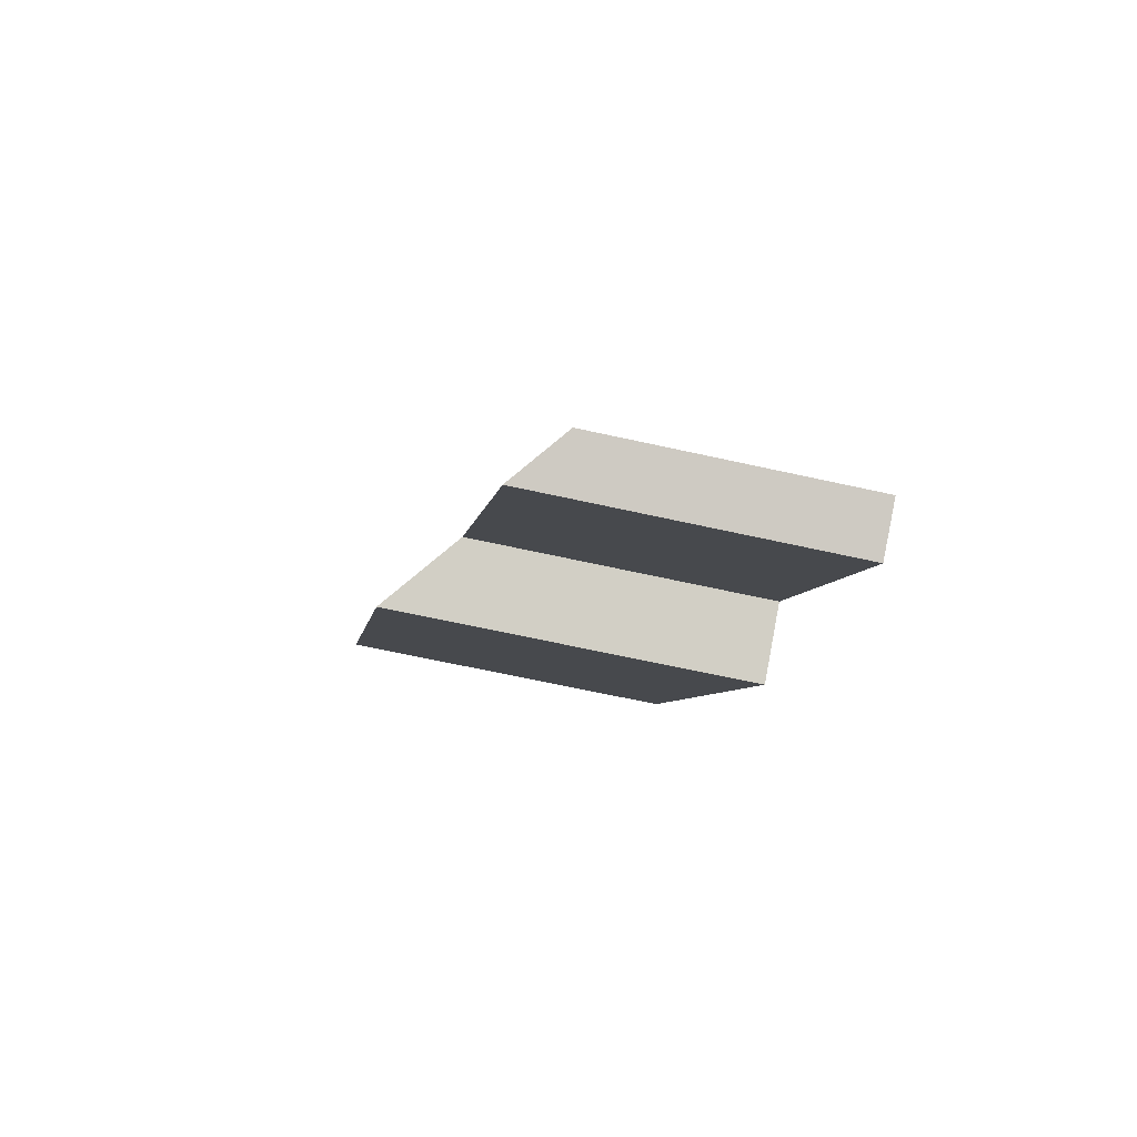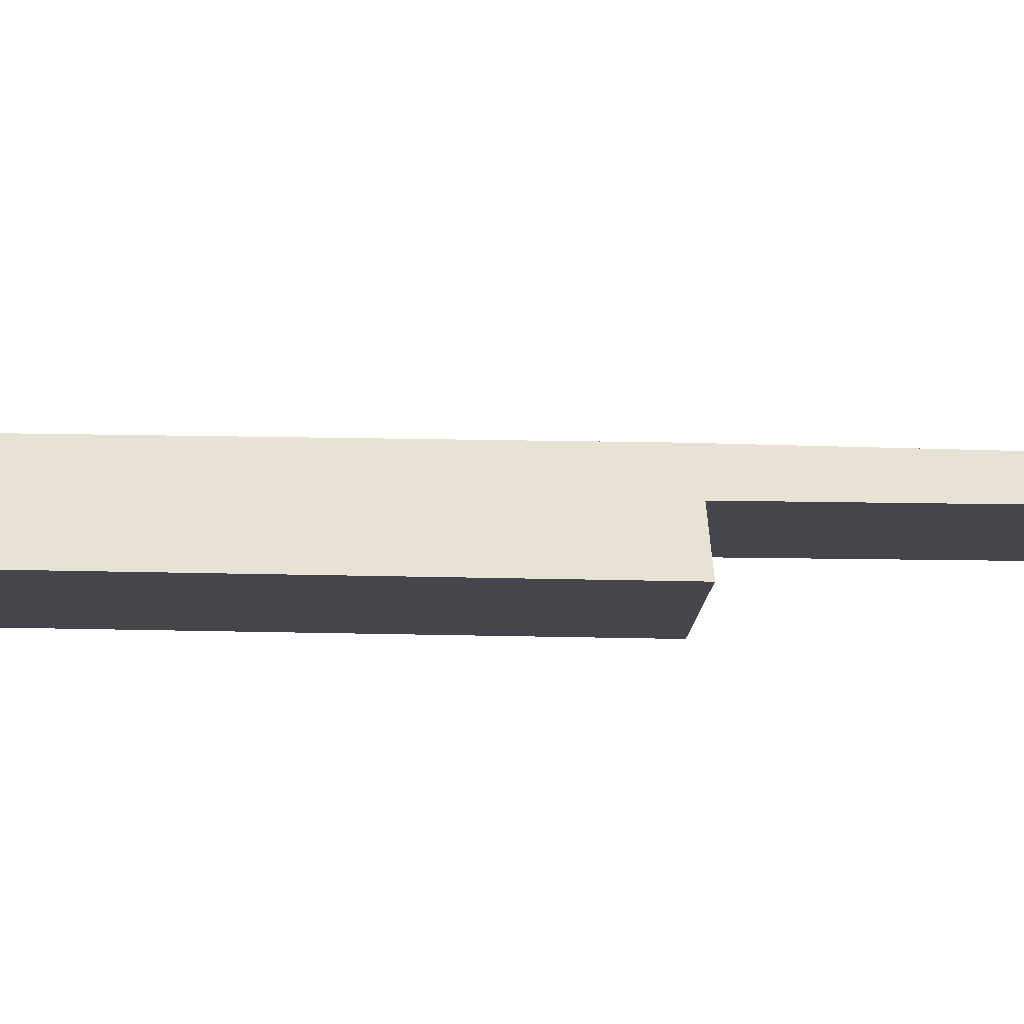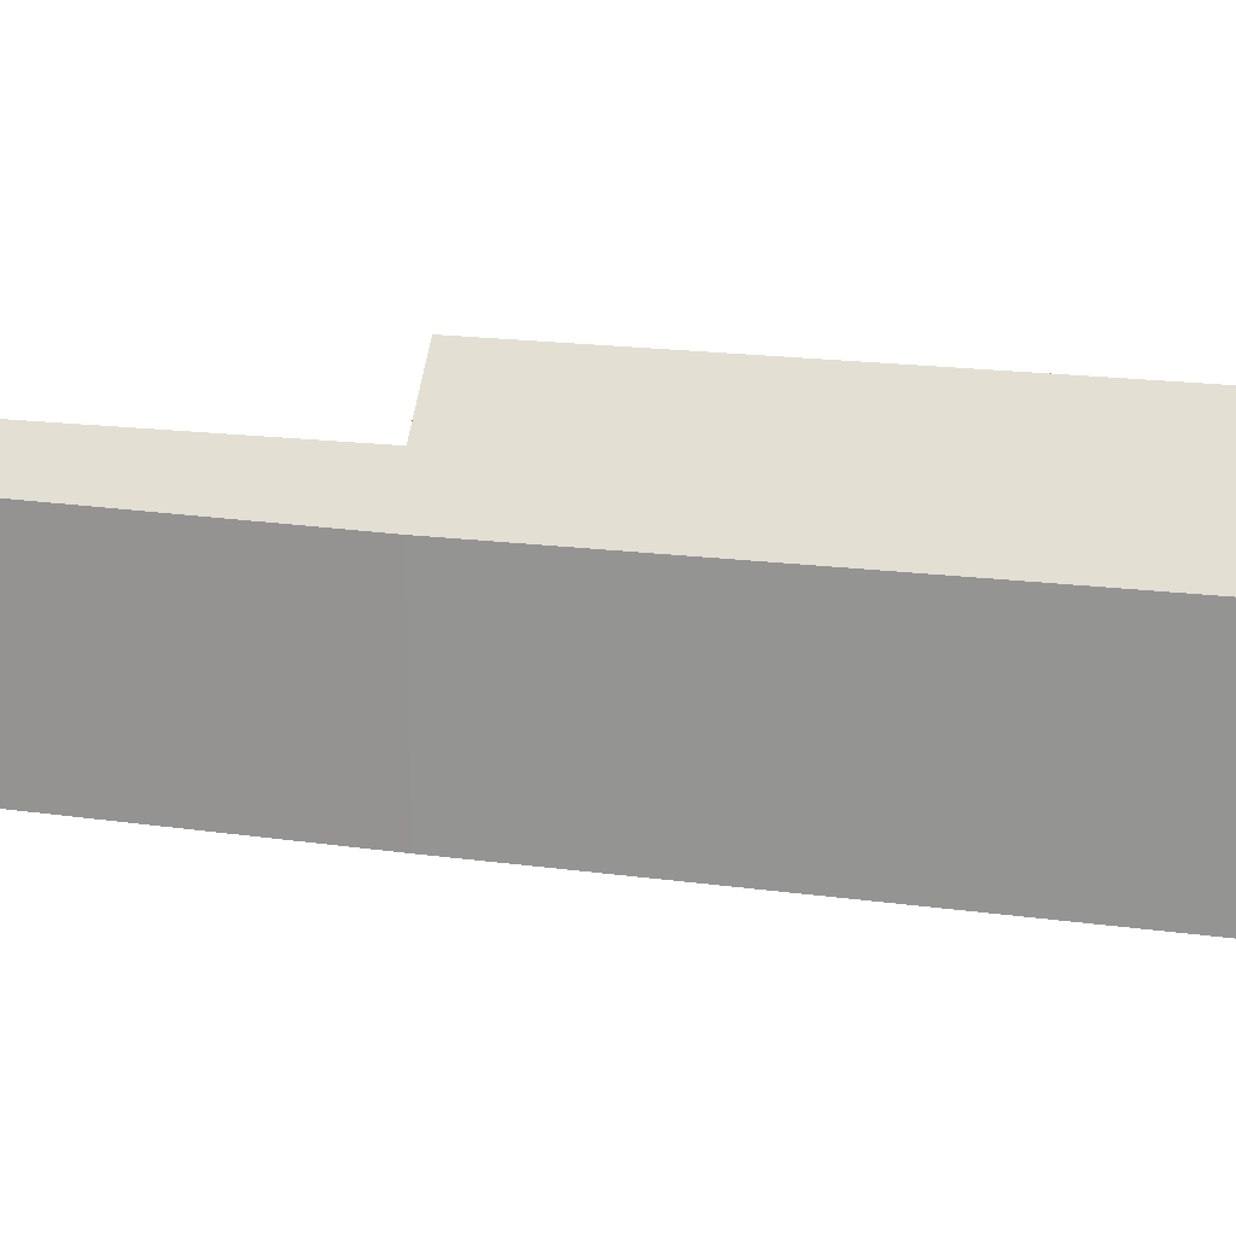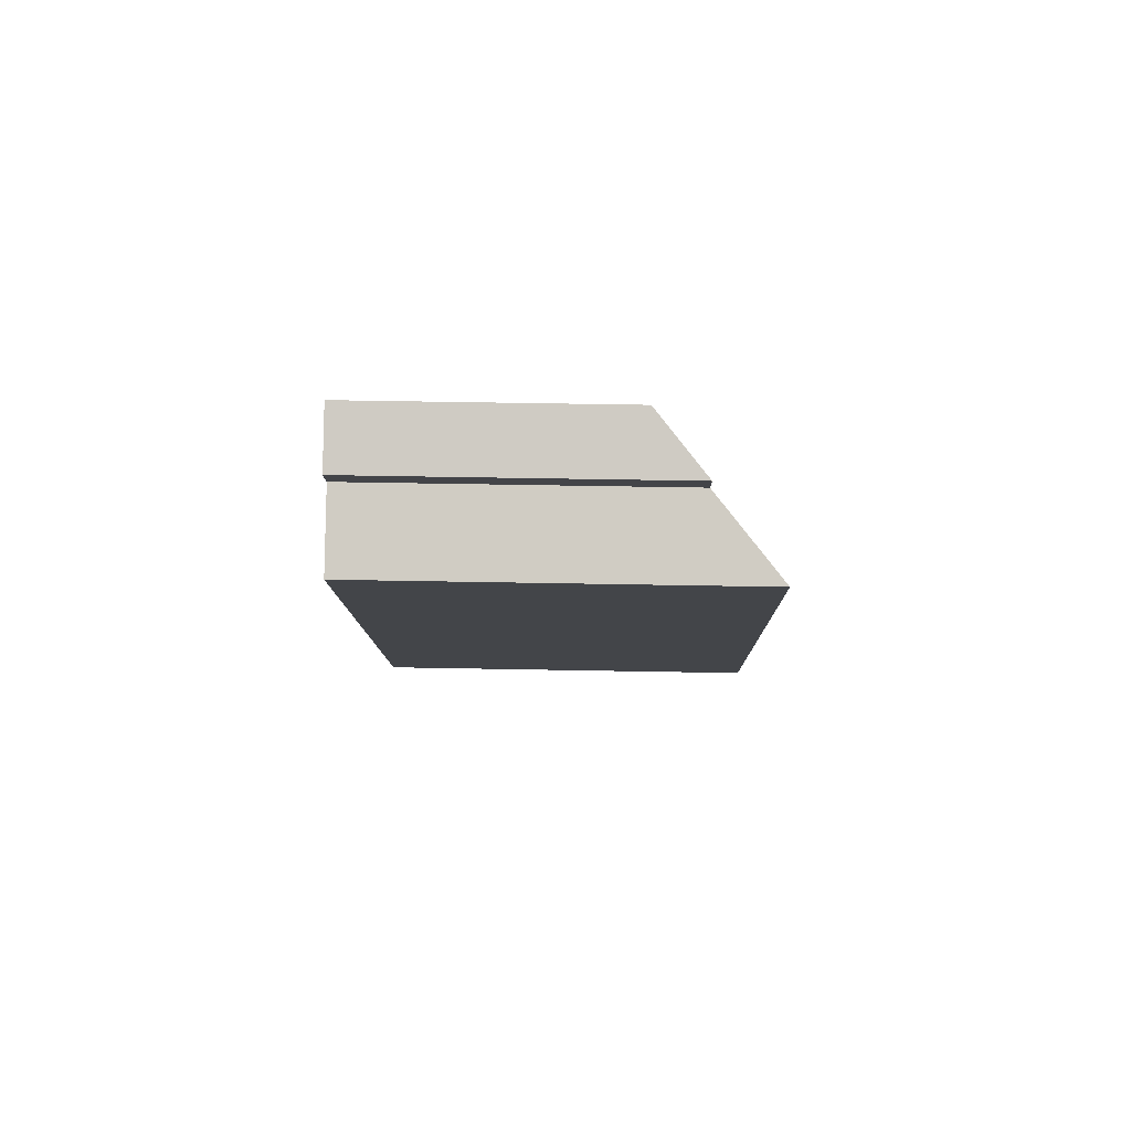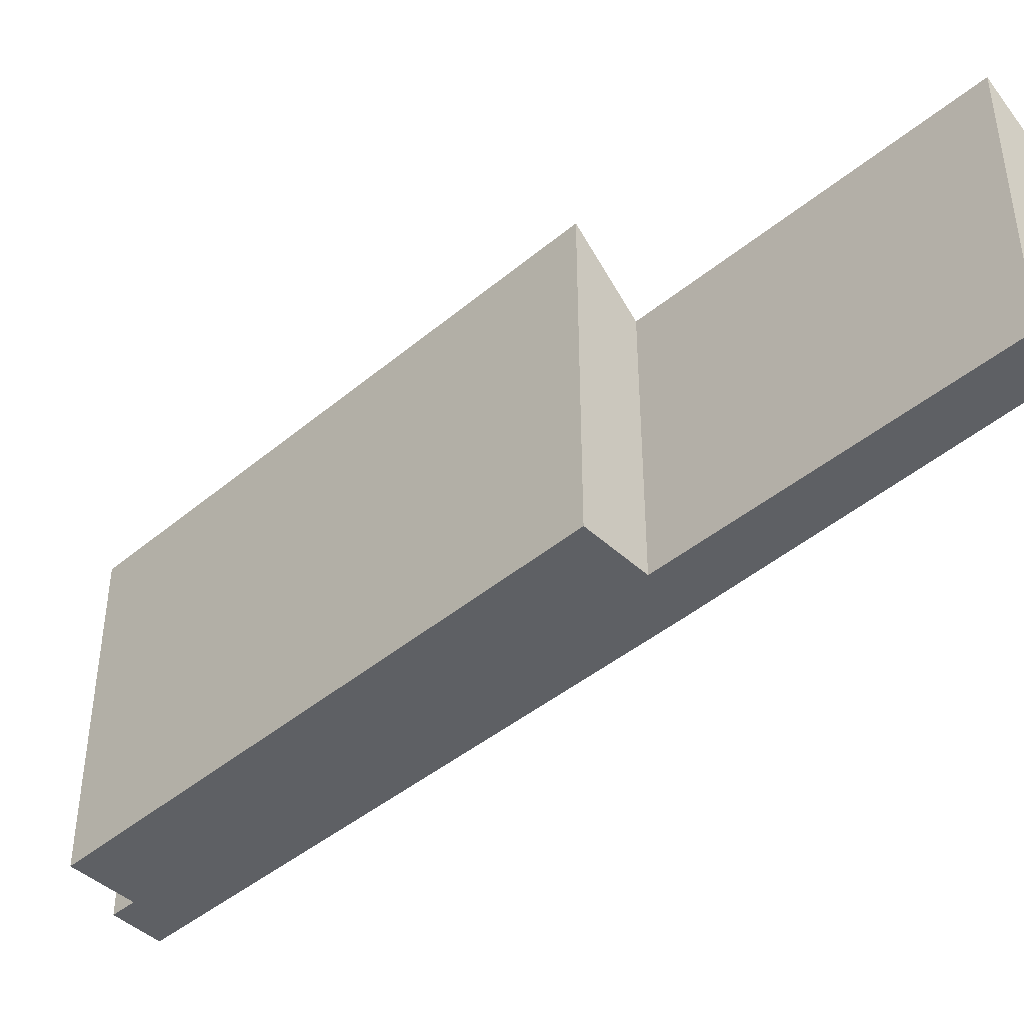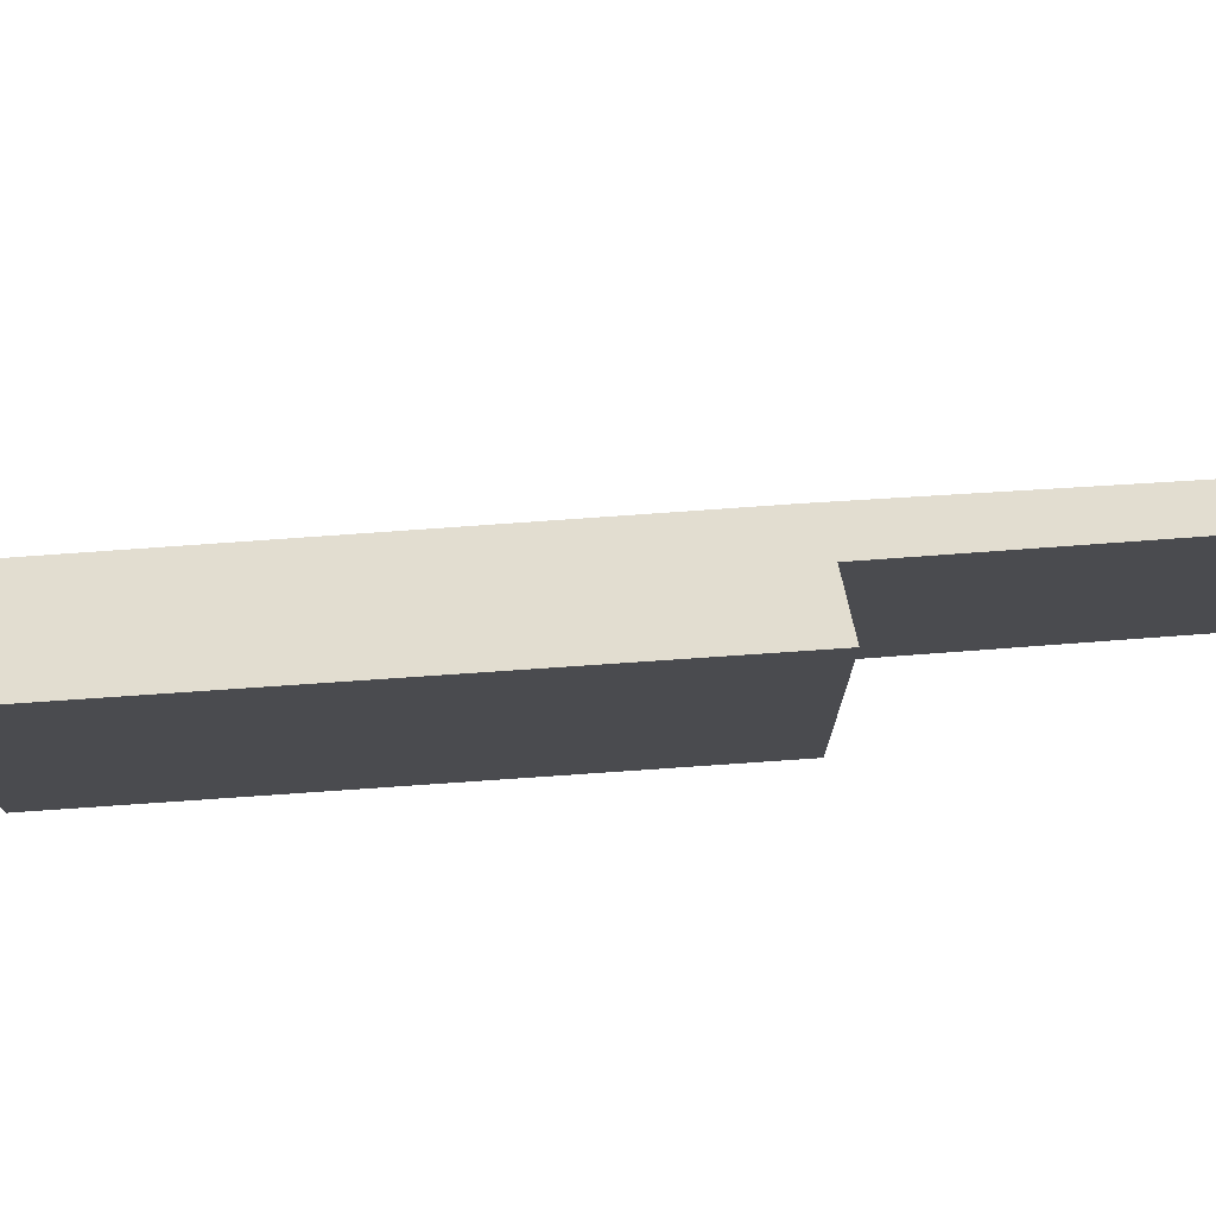
<metadata>
{"format":"obj","ext":"obj","renderer":"f3d","projection":"perspective","resolution":1024,"background":"white","views":[{"elev":-63.7,"azim":-102.8,"up":"+Z"},{"elev":79.9,"azim":122.8,"up":"+Y"},{"elev":19.6,"azim":-43.9,"up":"+Y"},{"elev":49.6,"azim":91.2,"up":"+Z"},{"elev":-43.1,"azim":166.7,"up":"+Y"},{"elev":75.3,"azim":117.9,"up":"+Y"}]}
</metadata>
<code>
v  0 4.564 2.795e-16
v  4.503 5.389 5.363
v  0.827 5.35 -0.487
v  3.754 4.515 6.18
v  11.84 6.561 14.49
v  5.671 6.546 4.565
v  10.69 5.423 15.28
v  10.11 4.564 16.34
v  10.97 5.427 15.73
v  10.97 -9.633e-16 15.73
v  10.69 -9.356e-16 15.28
v  11.84 -8.874e-16 14.49
v  5.671 -2.795e-16 4.565
v  4.503 -3.284e-16 5.363
v  0.827 2.982e-17 -0.487
v  10.11 -1.001e-15 16.34
v  0 0 0
v  3.754 -3.784e-16 6.18
g defaultobject
f 1 2 3
f 2 1 4
f 2 5 6
f 5 2 4
f 5 4 7
f 7 4 8
f 7 8 9
f 10 7 9
f 7 10 11
f 12 6 5
f 6 12 13
f 14 3 2
f 3 14 15
f 7 12 5
f 12 7 11
f 8 10 9
f 10 8 16
f 13 2 6
f 2 13 14
f 15 1 3
f 1 15 17
f 17 4 1
f 4 17 18
f 4 18 8
f 8 18 16
f 12 14 13
f 14 12 18
f 18 12 11
f 18 11 16
f 16 11 10
f 15 18 17
f 18 15 14

</code>
